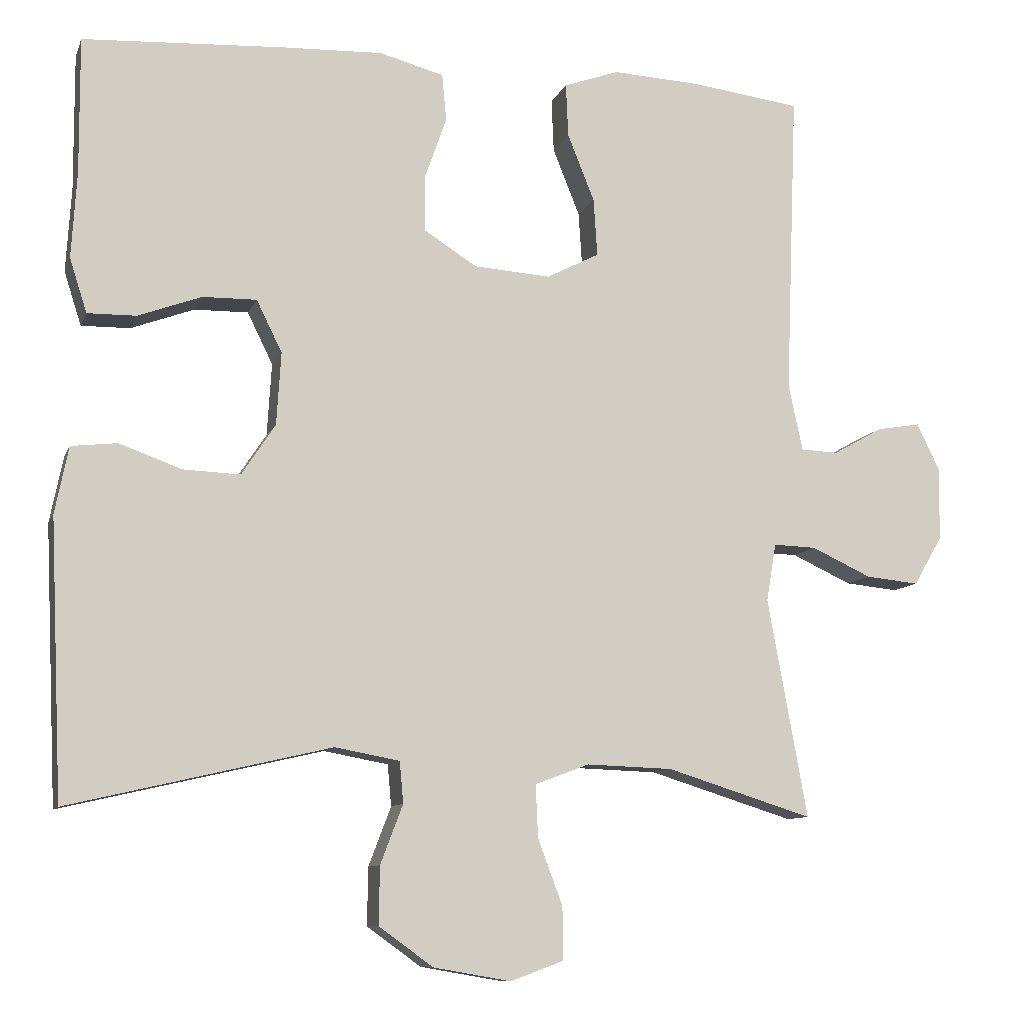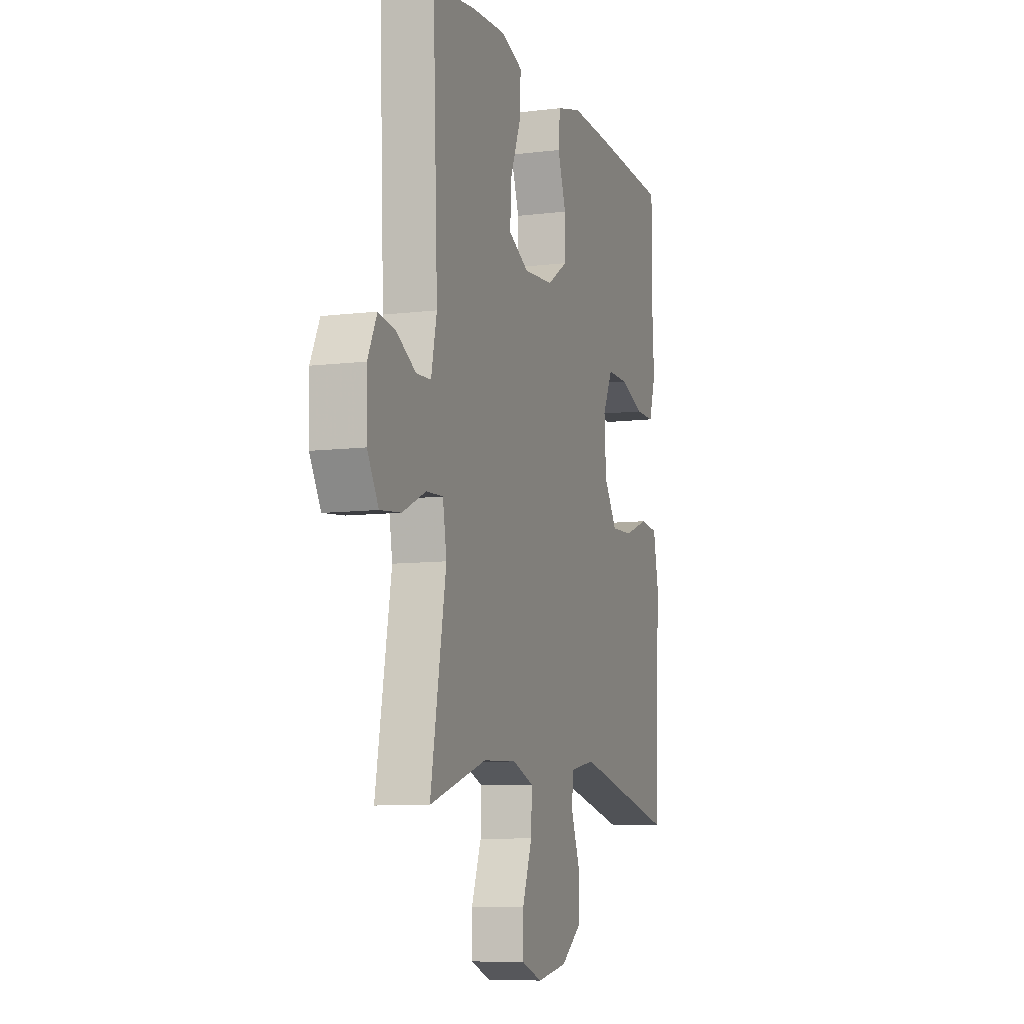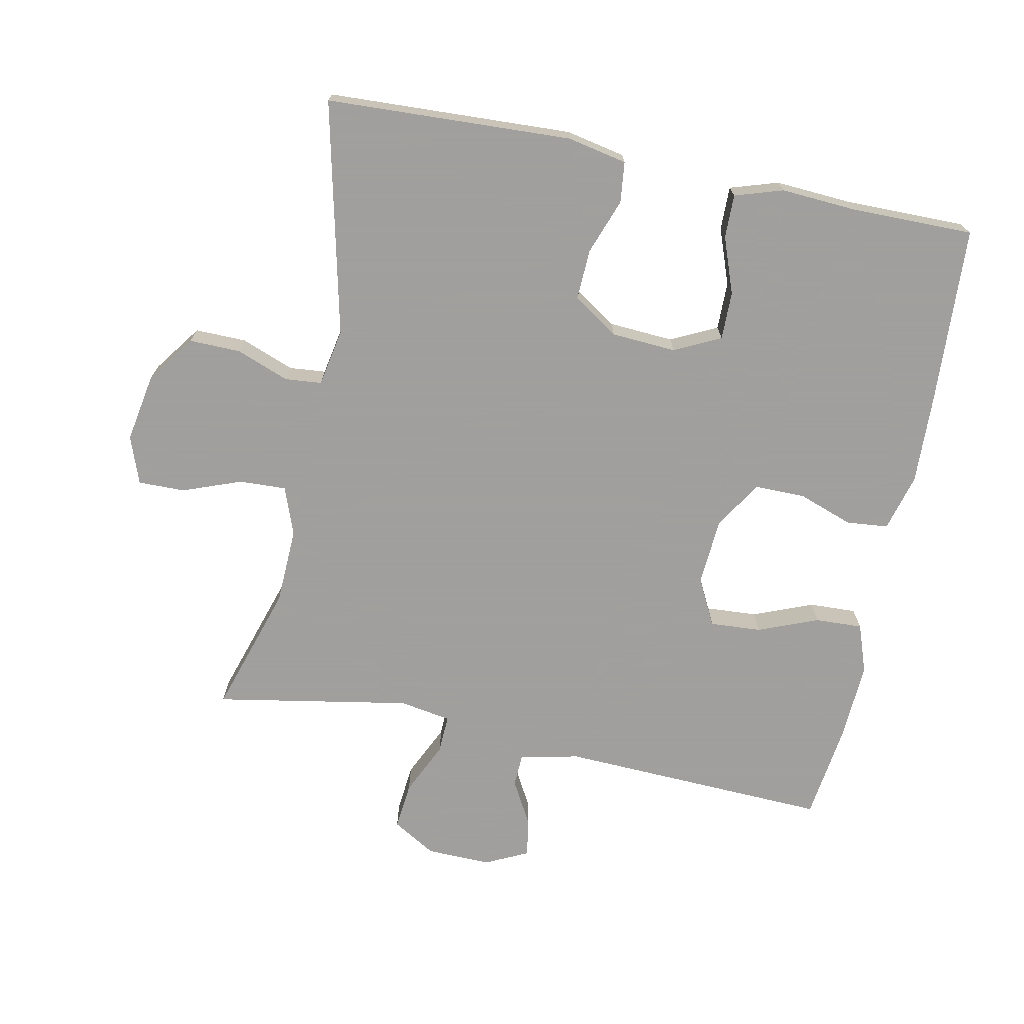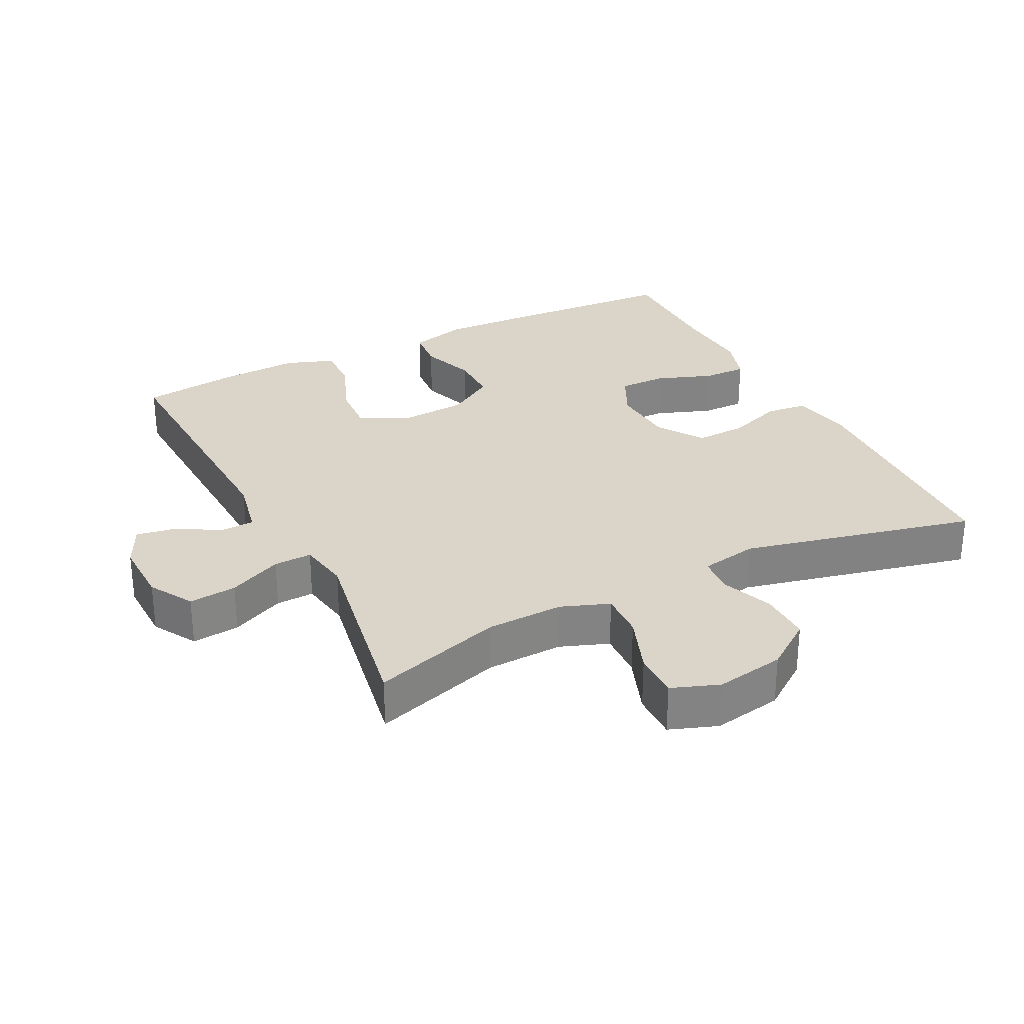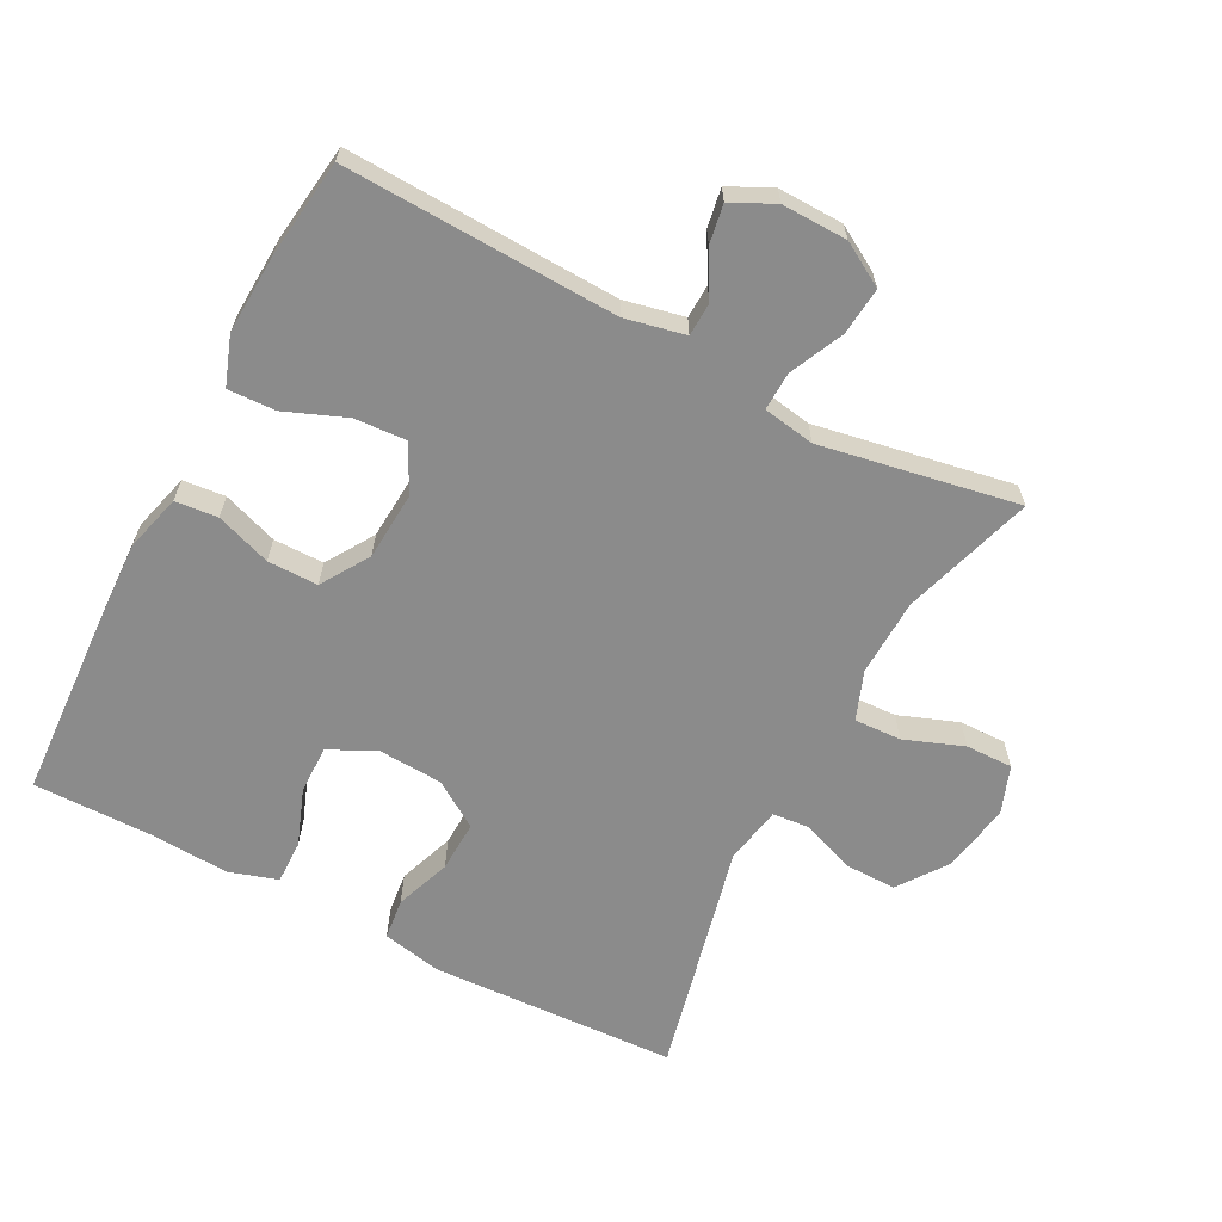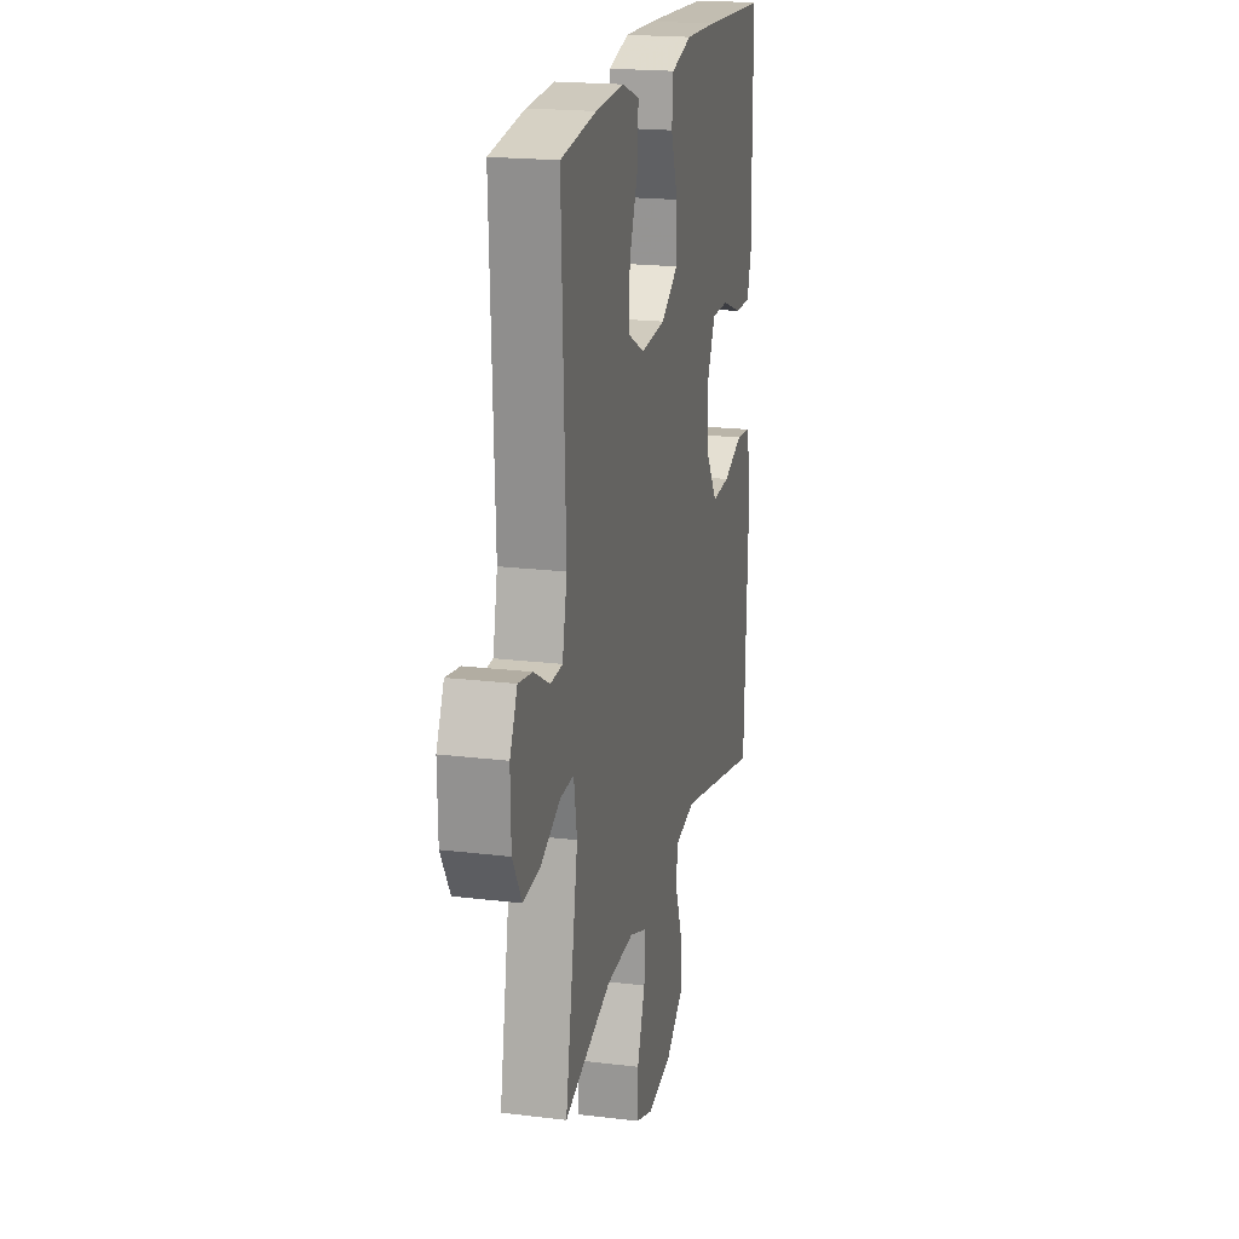
<metadata>
{"format":"obj","ext":"obj","renderer":"f3d","projection":"perspective","resolution":1024,"background":"white","views":[{"elev":-9.6,"azim":-15.6,"up":"+Z"},{"elev":-8.5,"azim":108.6,"up":"+Z"},{"elev":-71.5,"azim":-101.6,"up":"+Y"},{"elev":29.4,"azim":153.1,"up":"+Y"},{"elev":-63.9,"azim":62.4,"up":"+Y"},{"elev":19.9,"azim":102.7,"up":"+Z"}]}
</metadata>
<code>
v -0.5 0.07 -0.5
v -0.517 0.07 -0.132
v -0.499 0.07 -0.043
v -0.438 0.07 -0.036
v -0.355 0.07 -0.066
v -0.279 0.07 -0.069
v -0.234 0.07 -0.001
v -0.228 0.07 0.096
v -0.262 0.07 0.165
v -0.334 0.07 0.164
v -0.418 0.07 0.133
v -0.483 0.07 0.132
v -0.506 0.07 0.204
v -0.499 0.07 0.318
v -0.5 0.07 0.5
v -0.23 0.07 0.515
v -0.099 0.07 0.52
v -0.013 0.07 0.497
v -0.007 0.07 0.434
v -0.036 0.07 0.352
v -0.036 0.07 0.277
v 0.035 0.07 0.232
v 0.137 0.07 0.225
v 0.207 0.07 0.261
v 0.202 0.07 0.338
v 0.166 0.07 0.428
v 0.163 0.07 0.499
v 0.236 0.07 0.525
v 0.353 0.07 0.519
v 0.5 0.07 0.5
v 0.484 0.07 0.094
v 0.503 0.07 0.005
v 0.553 0.07 0.003
v 0.619 0.07 0.04
v 0.677 0.07 0.05
v 0.708 0.07 -0.014
v 0.706 0.07 -0.111
v 0.668 0.07 -0.176
v 0.597 0.07 -0.169
v 0.517 0.07 -0.132
v 0.46 0.07 -0.13
v 0.447 0.07 -0.207
v 0.5 0.07 -0.5
v 0.305 0.07 -0.439
v 0.19 0.07 -0.435
v 0.118 0.07 -0.462
v 0.121 0.07 -0.532
v 0.154 0.07 -0.62
v 0.155 0.07 -0.69
v 0.084 0.07 -0.716
v -0.019 0.07 -0.698
v -0.091 0.07 -0.646
v -0.09 0.07 -0.569
v -0.06 0.07 -0.49
v -0.065 0.07 -0.435
v -0.151 0.07 -0.419
v -0.5 0 -0.5
v -0.517 0 -0.132
v -0.499 0 -0.043
v -0.438 0 -0.036
v -0.355 0 -0.066
v -0.279 0 -0.069
v -0.234 0 -0.001
v -0.228 0 0.096
v -0.262 0 0.165
v -0.334 0 0.164
v -0.418 0 0.133
v -0.483 0 0.132
v -0.506 0 0.204
v -0.499 0 0.318
v -0.5 0 0.5
v -0.23 0 0.515
v -0.099 0 0.52
v -0.013 0 0.497
v -0.007 0 0.434
v -0.036 0 0.352
v -0.036 0 0.277
v 0.035 0 0.232
v 0.137 0 0.225
v 0.207 0 0.261
v 0.202 0 0.338
v 0.166 0 0.428
v 0.163 0 0.499
v 0.236 0 0.525
v 0.353 0 0.519
v 0.5 0 0.5
v 0.484 0 0.094
v 0.503 0 0.005
v 0.553 0 0.003
v 0.619 0 0.04
v 0.677 0 0.05
v 0.708 0 -0.014
v 0.706 0 -0.111
v 0.668 0 -0.176
v 0.597 0 -0.169
v 0.517 0 -0.132
v 0.46 0 -0.13
v 0.447 0 -0.207
v 0.5 0 -0.5
v 0.305 0 -0.439
v 0.19 0 -0.435
v 0.118 0 -0.462
v 0.121 0 -0.532
v 0.154 0 -0.62
v 0.155 0 -0.69
v 0.084 0 -0.716
v -0.019 0 -0.698
v -0.091 0 -0.646
v -0.09 0 -0.569
v -0.06 0 -0.49
v -0.065 0 -0.435
v -0.151 0 -0.419
f 51 52 53 54
f 51 54 55
f 50 51 55
f 47 48 49 50
f 46 47 50 55
f 45 46 55 56
f 42 43 44
f 41 42 44 45
f 37 38 39 40
f 37 40 41
f 36 37 41
f 33 34 35 36
f 32 33 36 41
f 31 32 41 45
f 25 26 27 28
f 24 25 28 29
f 17 18 19 20
f 17 20 21
f 14 15 16 17
f 14 17 21
f 13 14 21 22
f 10 11 12 13
f 9 10 13 22
f 2 3 4 5
f 56 1 2 5
f 56 5 6
f 45 56 6 7
f 31 45 7 8
f 24 29 30 31
f 23 24 31
f 22 23 31
f 8 9 22 31
f 110 109 108 107
f 111 110 107
f 111 107 106
f 106 105 104 103
f 111 106 103 102
f 112 111 102 101
f 100 99 98
f 101 100 98 97
f 96 95 94 93
f 97 96 93
f 97 93 92
f 92 91 90 89
f 97 92 89 88
f 101 97 88 87
f 84 83 82 81
f 85 84 81 80
f 76 75 74 73
f 77 76 73
f 73 72 71 70
f 77 73 70
f 78 77 70 69
f 69 68 67 66
f 78 69 66 65
f 61 60 59 58
f 61 58 57 112
f 62 61 112
f 63 62 112 101
f 64 63 101 87
f 87 86 85 80
f 87 80 79
f 87 79 78
f 87 78 65 64
f 1 57 58 2
f 2 58 59 3
f 3 59 60 4
f 4 60 61 5
f 5 61 62 6
f 6 62 63 7
f 7 63 64 8
f 8 64 65 9
f 9 65 66 10
f 10 66 67 11
f 11 67 68 12
f 12 68 69 13
f 13 69 70 14
f 14 70 71 15
f 15 71 72 16
f 16 72 73 17
f 17 73 74 18
f 18 74 75 19
f 19 75 76 20
f 20 76 77 21
f 21 77 78 22
f 22 78 79 23
f 23 79 80 24
f 24 80 81 25
f 25 81 82 26
f 26 82 83 27
f 27 83 84 28
f 28 84 85 29
f 29 85 86 30
f 30 86 87 31
f 31 87 88 32
f 32 88 89 33
f 33 89 90 34
f 34 90 91 35
f 35 91 92 36
f 36 92 93 37
f 37 93 94 38
f 38 94 95 39
f 39 95 96 40
f 40 96 97 41
f 41 97 98 42
f 42 98 99 43
f 43 99 100 44
f 44 100 101 45
f 45 101 102 46
f 46 102 103 47
f 47 103 104 48
f 48 104 105 49
f 49 105 106 50
f 50 106 107 51
f 51 107 108 52
f 52 108 109 53
f 53 109 110 54
f 54 110 111 55
f 55 111 112 56
f 56 112 57 1

</code>
